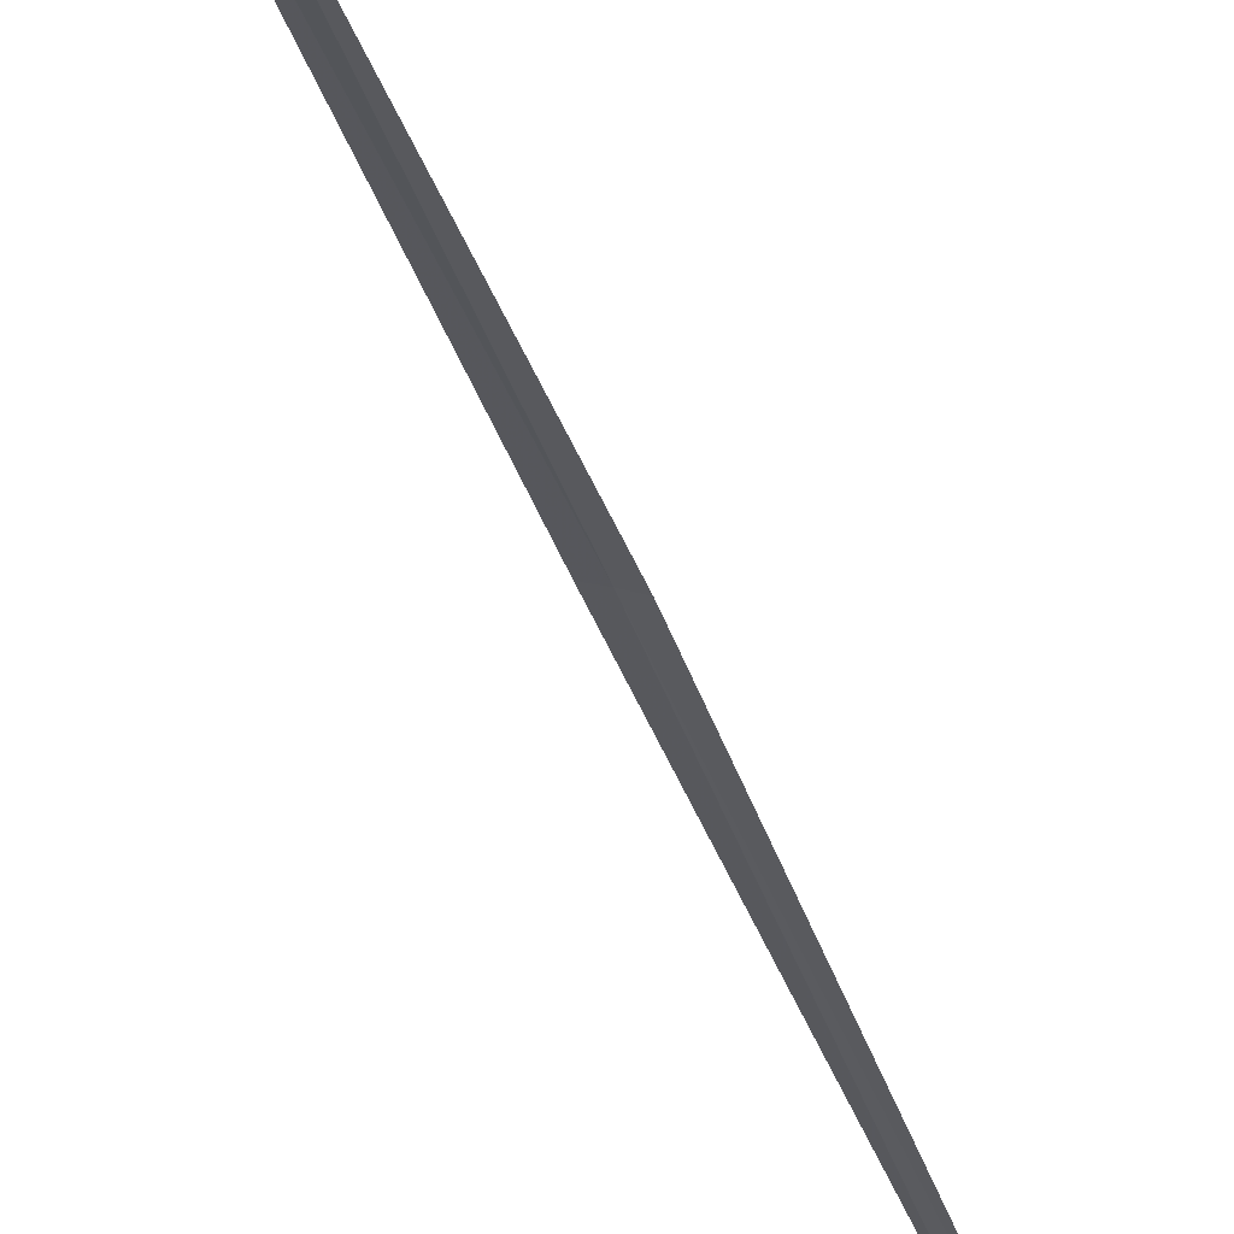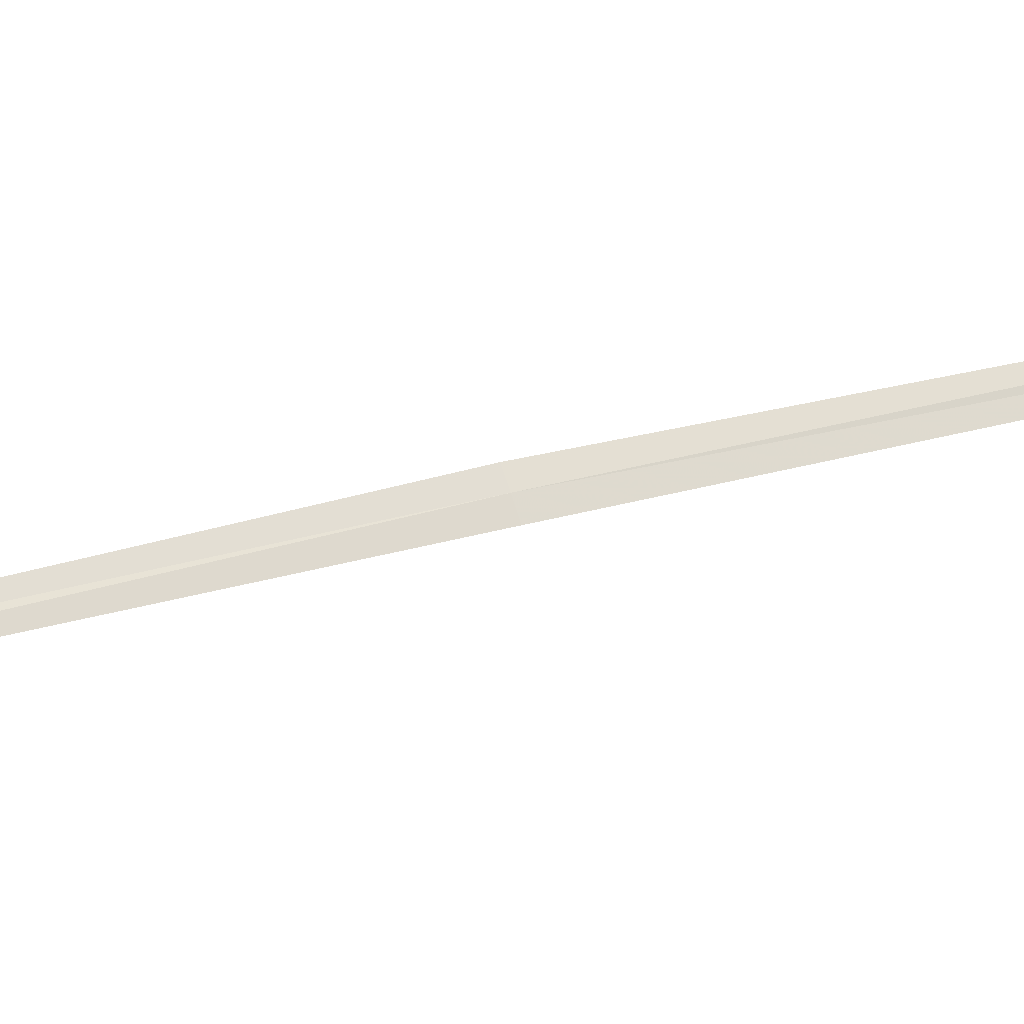
<metadata>
{"format":"obj","ext":"obj","renderer":"f3d","projection":"perspective","resolution":1024,"background":"white","views":[{"elev":-28.7,"azim":-176.1,"up":"+Y"},{"elev":53.0,"azim":-113.7,"up":"+Y"}]}
</metadata>
<code>
v 17.65 18.64 10.01
v 17.16 18.64 12.75
v 17.6 18.63 10.01
v 17.21 18.66 12.75
v 17.7 18.65 10.02
v 18.13 18.56 7.274
v 18.08 18.55 7.27
f 1 3 2
f 1 2 4
f 1 4 5
f 1 5 6
f 1 6 7
f 1 7 3

</code>
